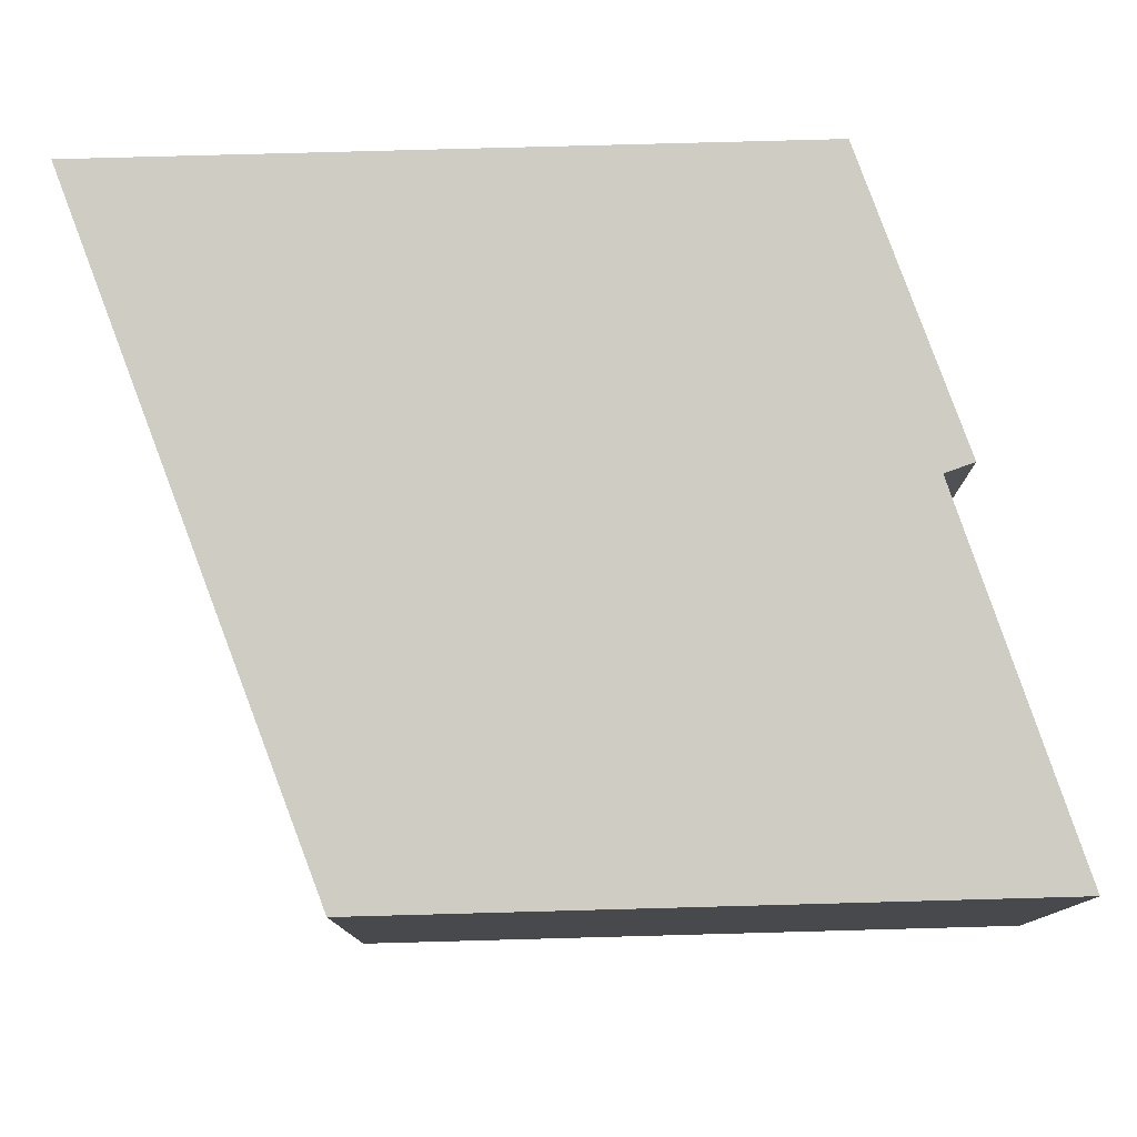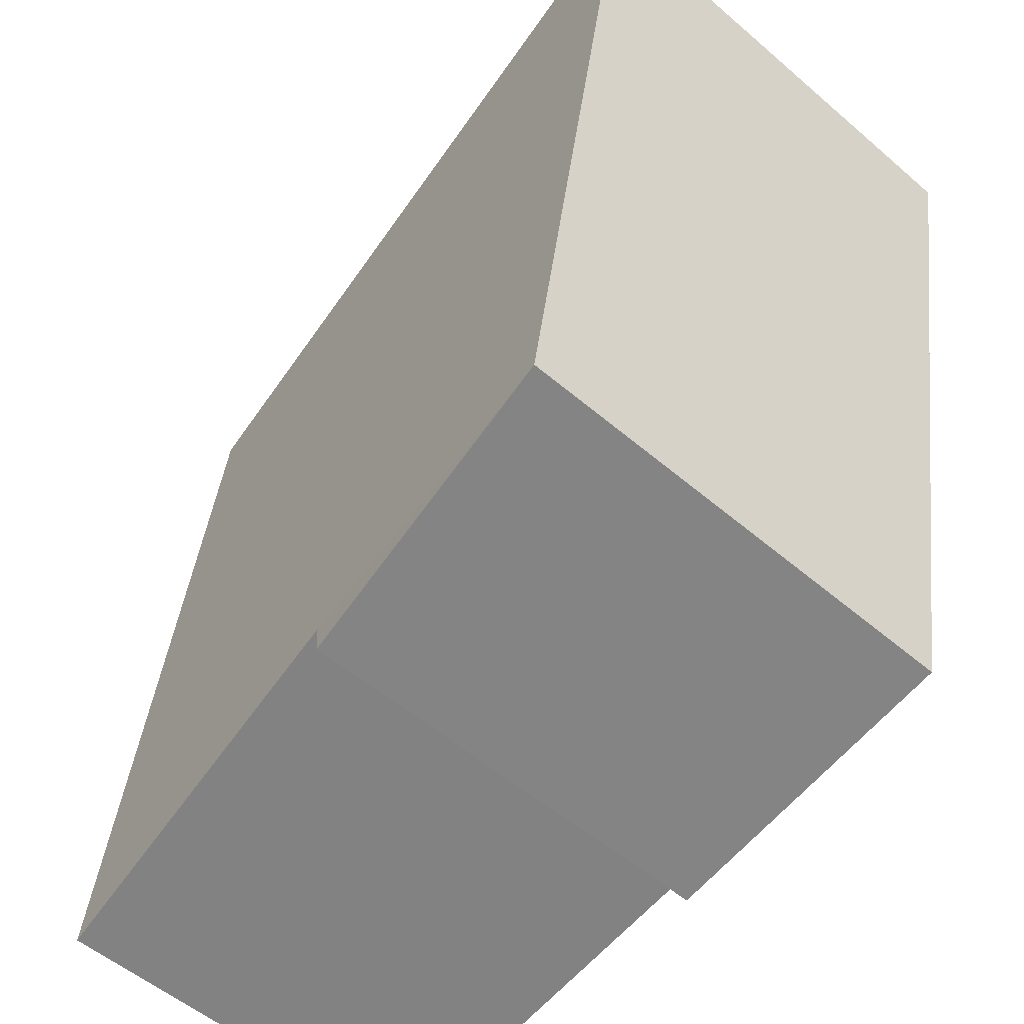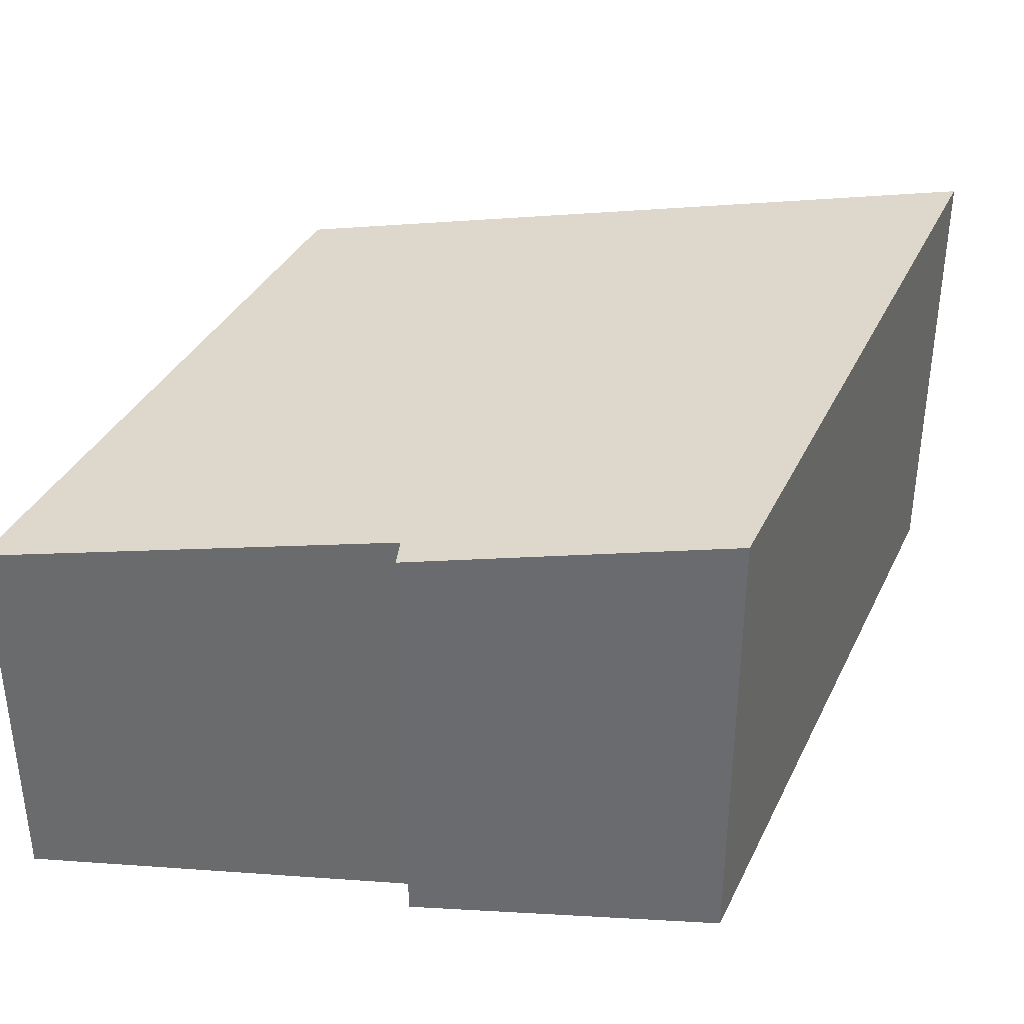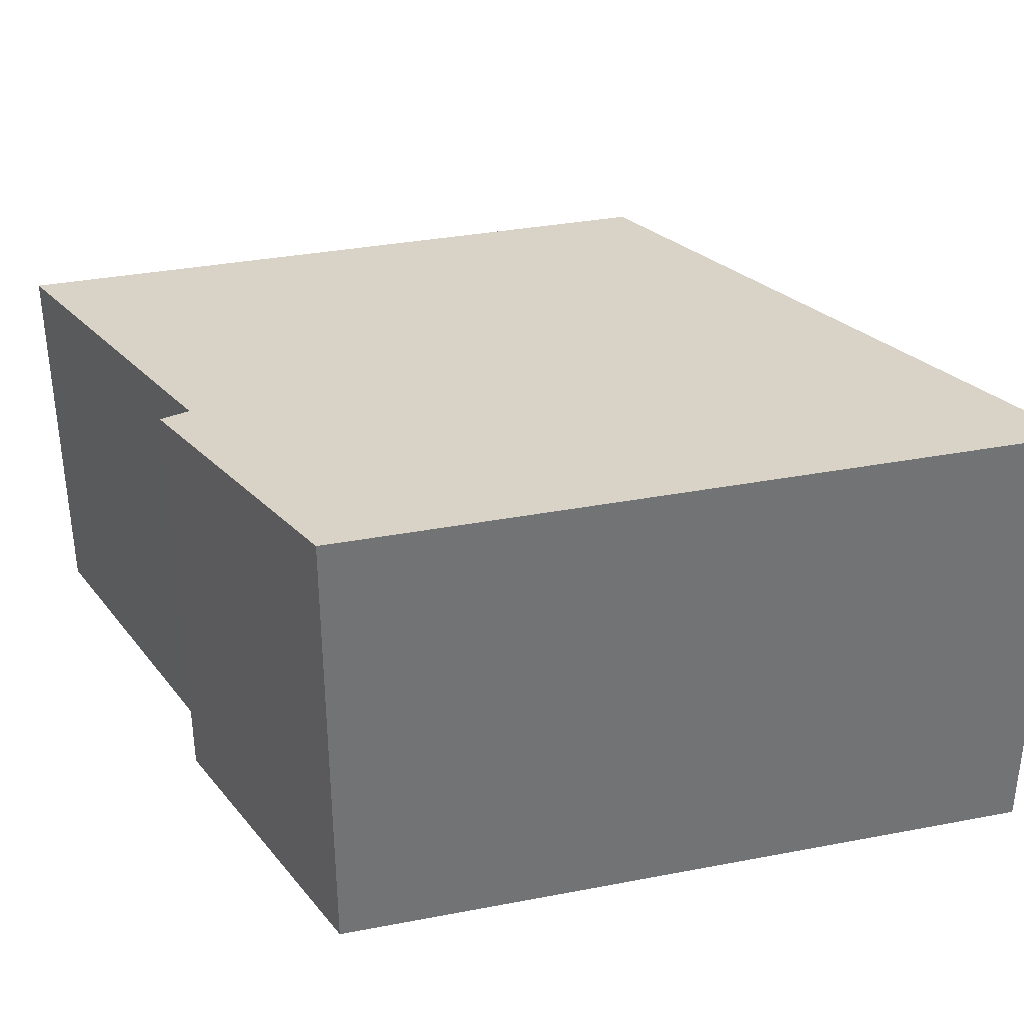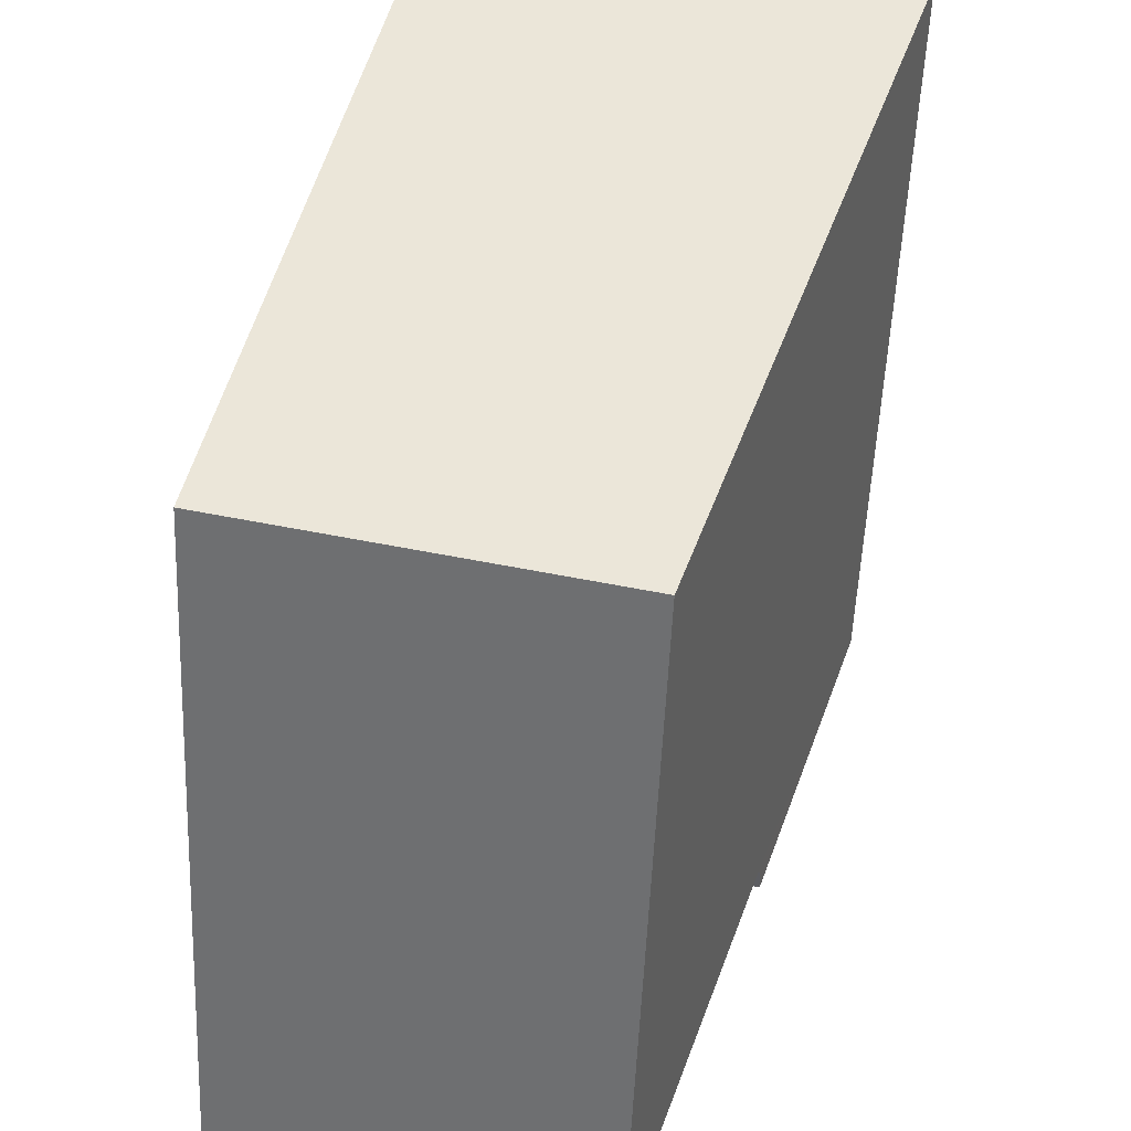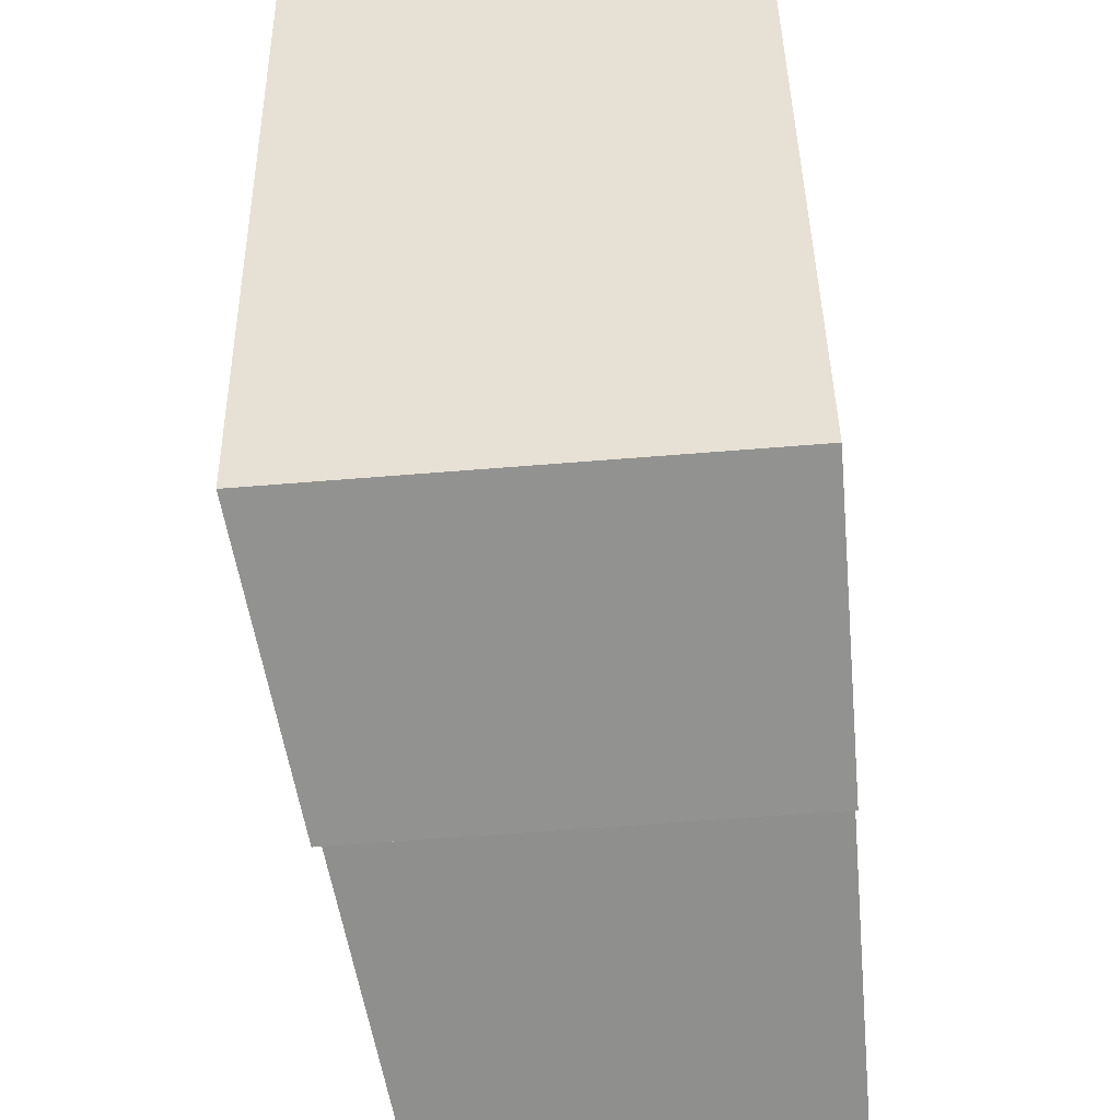
<metadata>
{"format":"obj","ext":"obj","renderer":"f3d","projection":"perspective","resolution":1024,"background":"white","views":[{"elev":78.0,"azim":78.0,"up":"+Y"},{"elev":-54.7,"azim":-132.1,"up":"+Z"},{"elev":36.1,"azim":-167.1,"up":"+Y"},{"elev":34.5,"azim":-114.8,"up":"+Y"},{"elev":43.7,"azim":104.2,"up":"+Z"},{"elev":-57.7,"azim":-85.1,"up":"+Z"}]}
</metadata>
<code>
v  1.16 4.177 -6.29
v  3.942 3.868 -6.433
v  3.905 3.878 -6.711
v  6.32 3.489 -0.97
v  7.413 3.489 -6.897
v  0 4.177 2.558e-16
v  3.942 3.939e-16 -6.433
v  7.413 4.223e-16 -6.897
v  1.16 3.852e-16 -6.29
v  3.905 4.109e-16 -6.711
v  6.32 5.94e-17 -0.97
v  0 0 0
g defaultobject
f 1 2 3
f 2 4 5
f 4 2 1
f 4 1 6
f 5 7 2
f 7 5 8
f 3 9 1
f 9 3 10
f 2 10 3
f 10 2 7
f 11 5 4
f 5 11 8
f 9 6 1
f 6 9 12
f 12 4 6
f 4 12 11
f 10 12 9
f 12 10 7
f 12 7 8
f 12 8 11

</code>
